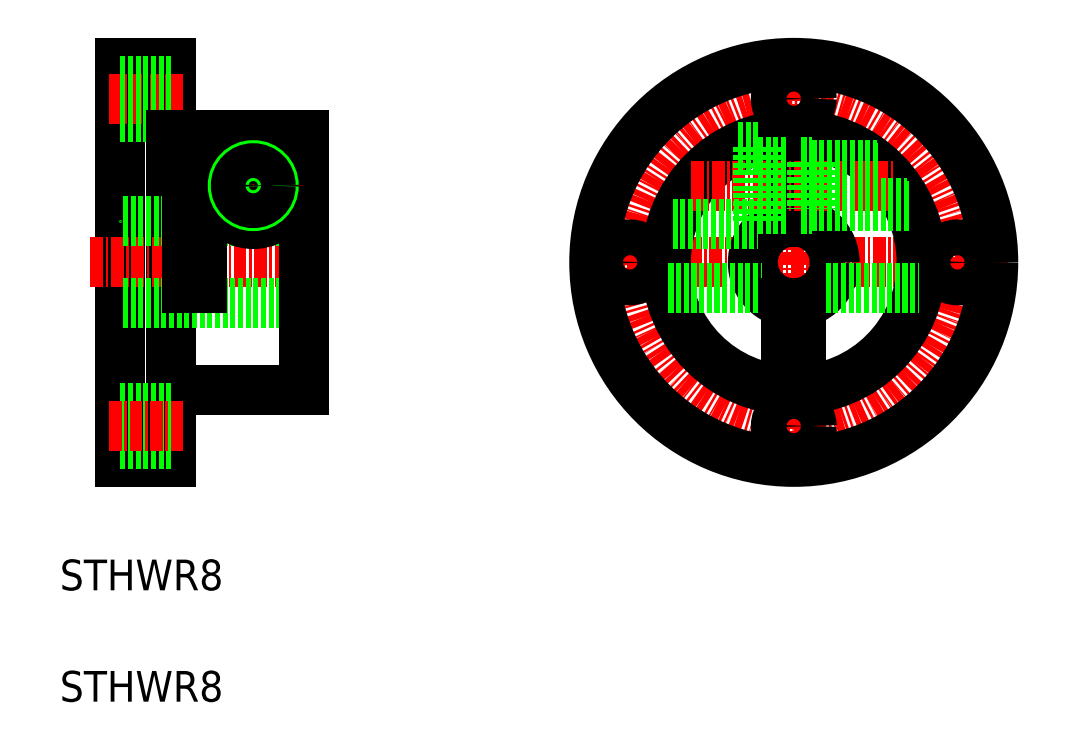
<metadata>
{"format":"dxf","ext":"dxf","renderer":"ezdxf+matplotlib","layout":"modelspace","background":"white","min_lineweight":24,"dpi":150}
</metadata>
<code>
0
SECTION
2
ENTITIES
0
LINE
8
0
10
-76.12
20
73.07
30
0
11
-76.12
21
34.07
31
0
0
LINE
8
0
10
-71.12
20
73.07
30
0
11
-71.12
21
34.07
31
0
0
LINE
8
CENTER
10
-55.78
20
53.57
30
0
11
-79.3
21
53.57
31
0
0
LINE
8
0
10
-58.12
20
57.57
30
0
11
-76.12
21
57.57
31
0
0
LINE
8
0
10
-58.12
20
49.57
30
0
11
-76.12
21
49.57
31
0
0
LINE
8
0
10
-71.12
20
73.07
30
0
11
-76.12
21
73.07
31
0
0
LINE
8
0
10
-71.12
20
34.07
30
0
11
-76.12
21
34.07
31
0
0
LINE
8
0
10
-58.12
20
66.07
30
0
11
-68.12
21
66.07
31
0
0
LINE
8
0
10
-58.12
20
41.07
30
0
11
-71.12
21
41.07
31
0
0
LINE
8
0
10
-58.12
20
66.07
30
0
11
-58.12
21
41.07
31
0
0
LINE
8
0
10
-68.12
20
66.07
30
0
11
-68.12
21
51.07
31
0
0
LINE
8
0
10
-69.62
20
66.07
30
0
11
-69.62
21
51.07
31
0
0
LINE
8
CENTER
10
-69.96
20
69.57
30
0
11
-77.3
21
69.57
31
0
0
LINE
8
0
10
-71.12
20
71.32
30
0
11
-76.12
21
71.32
31
0
0
LINE
8
0
10
-71.12
20
67.82
30
0
11
-76.12
21
67.82
31
0
0
LINE
8
0
10
-71.12
20
39.32
30
0
11
-76.12
21
39.32
31
0
0
LINE
8
0
10
-71.12
20
35.82
30
0
11
-76.12
21
35.82
31
0
0
LINE
8
0
10
-69.62
20
66.07
30
0
11
-71.12
21
66.07
31
0
0
LINE
8
CENTER
10
-58.12
20
61.07
30
0
11
-68.12
21
61.07
31
0
0
LINE
8
CENTER
10
-63.12
20
66.07
30
0
11
-63.12
21
56.07
31
0
0
LINE
8
0
10
-68.12
20
51.07
30
0
11
-69.62
21
51.07
31
0
0
CIRCLE
8
0
10
-63.12
20
61.07
30
0
40
3.75
0
CIRCLE
8
0
10
-63.12
20
61.07
30
0
40
2.3
0
CIRCLE
8
0
10
-63.12
20
61.07
30
0
40
2
0
LINE
8
CENTER
10
10.7
20
53.57
30
0
11
-31.27
21
53.57
31
0
0
LINE
8
CENTER
10
-10.28
20
74.55
30
0
11
-10.28
21
32.58
31
0
0
CIRCLE
8
0
10
-10.28
20
53.57
30
0
40
4
0
CIRCLE
8
CENTER
10
-10.28
20
53.57
30
0
40
16
0
CIRCLE
8
0
10
-10.28
20
53.57
30
0
40
12.5
0
CIRCLE
8
0
10
-10.28
20
69.57
30
0
40
1.75
0
CIRCLE
8
0
10
5.718
20
53.57
30
0
40
1.75
0
CIRCLE
8
0
10
-10.28
20
37.57
30
0
40
1.75
0
CIRCLE
8
0
10
-26.28
20
53.57
30
0
40
1.75
0
LINE
8
0
10
-11.03
20
66.04
30
0
11
-11.03
21
57.5
31
0
0
LINE
8
0
10
-9.532
20
66.04
30
0
11
-9.532
21
57.5
31
0
0
LINE
8
CENTER
10
-20.28
20
61.07
30
0
11
-0.2824
21
61.07
31
0
0
LINE
8
0
10
-13.78
20
64.82
30
0
11
-13.78
21
57.32
31
0
0
LINE
8
0
10
-13.78
20
63.37
30
0
11
-11.03
21
63.37
31
0
0
LINE
8
0
10
-13.78
20
58.77
30
0
11
-11.03
21
58.77
31
0
0
LINE
8
0
10
-22.13
20
57.32
30
0
11
-13.78
21
57.32
31
0
0
LINE
8
0
10
-8.532
20
63.07
30
0
11
-2.158
21
63.07
31
0
0
LINE
8
0
10
-8.532
20
59.07
30
0
11
0.9426
21
59.07
31
0
0
LINE
8
0
10
-22.53
20
51.07
30
0
11
-13.4
21
51.07
31
0
0
LINE
8
0
10
-7.16
20
51.07
30
0
11
1.965
21
51.07
31
0
0
LINE
8
0
10
-9.532
20
49.64
30
0
11
-9.532
21
45.36
31
0
0
LINE
8
0
10
-11.03
20
49.64
30
0
11
-11.03
21
45.36
31
0
0
LINE
8
0
10
-8.532
20
59.37
30
0
11
0.7905
21
59.37
31
0
0
LINE
8
0
10
-8.532
20
62.77
30
0
11
-1.82
21
62.77
31
0
0
LINE
8
0
10
-8.532
20
63.37
30
0
11
-8.532
21
58.77
31
0
0
LINE
8
0
10
-9.532
20
63.37
30
0
11
-8.532
21
63.37
31
0
0
LINE
8
0
10
-9.532
20
58.77
30
0
11
-8.532
21
58.77
31
0
0
TEXT
8
0
10
-82.03
20
21.51
30
0
40
3
1
STHWR8
0
LINE
8
0
10
-15.73
20
64.82
30
0
11
-13.78
21
64.82
31
0
0
CIRCLE
8
0
10
-63.12
20
61.07
30
0
40
1.7
0
CIRCLE
8
0
10
-10.28
20
53.57
30
0
40
19.5
0
LINE
8
0
10
-11.03
20
45.36
30
0
11
-9.532
21
45.36
31
0
0
LINE
8
CENTER
10
-69.96
20
37.57
30
0
11
-77.3
21
37.57
31
0
0
TEXT
8
0
10
-82.03
20
10.62
30
0
40
3
1
STHWR8
0
ENDSEC
0
EOF

</code>
